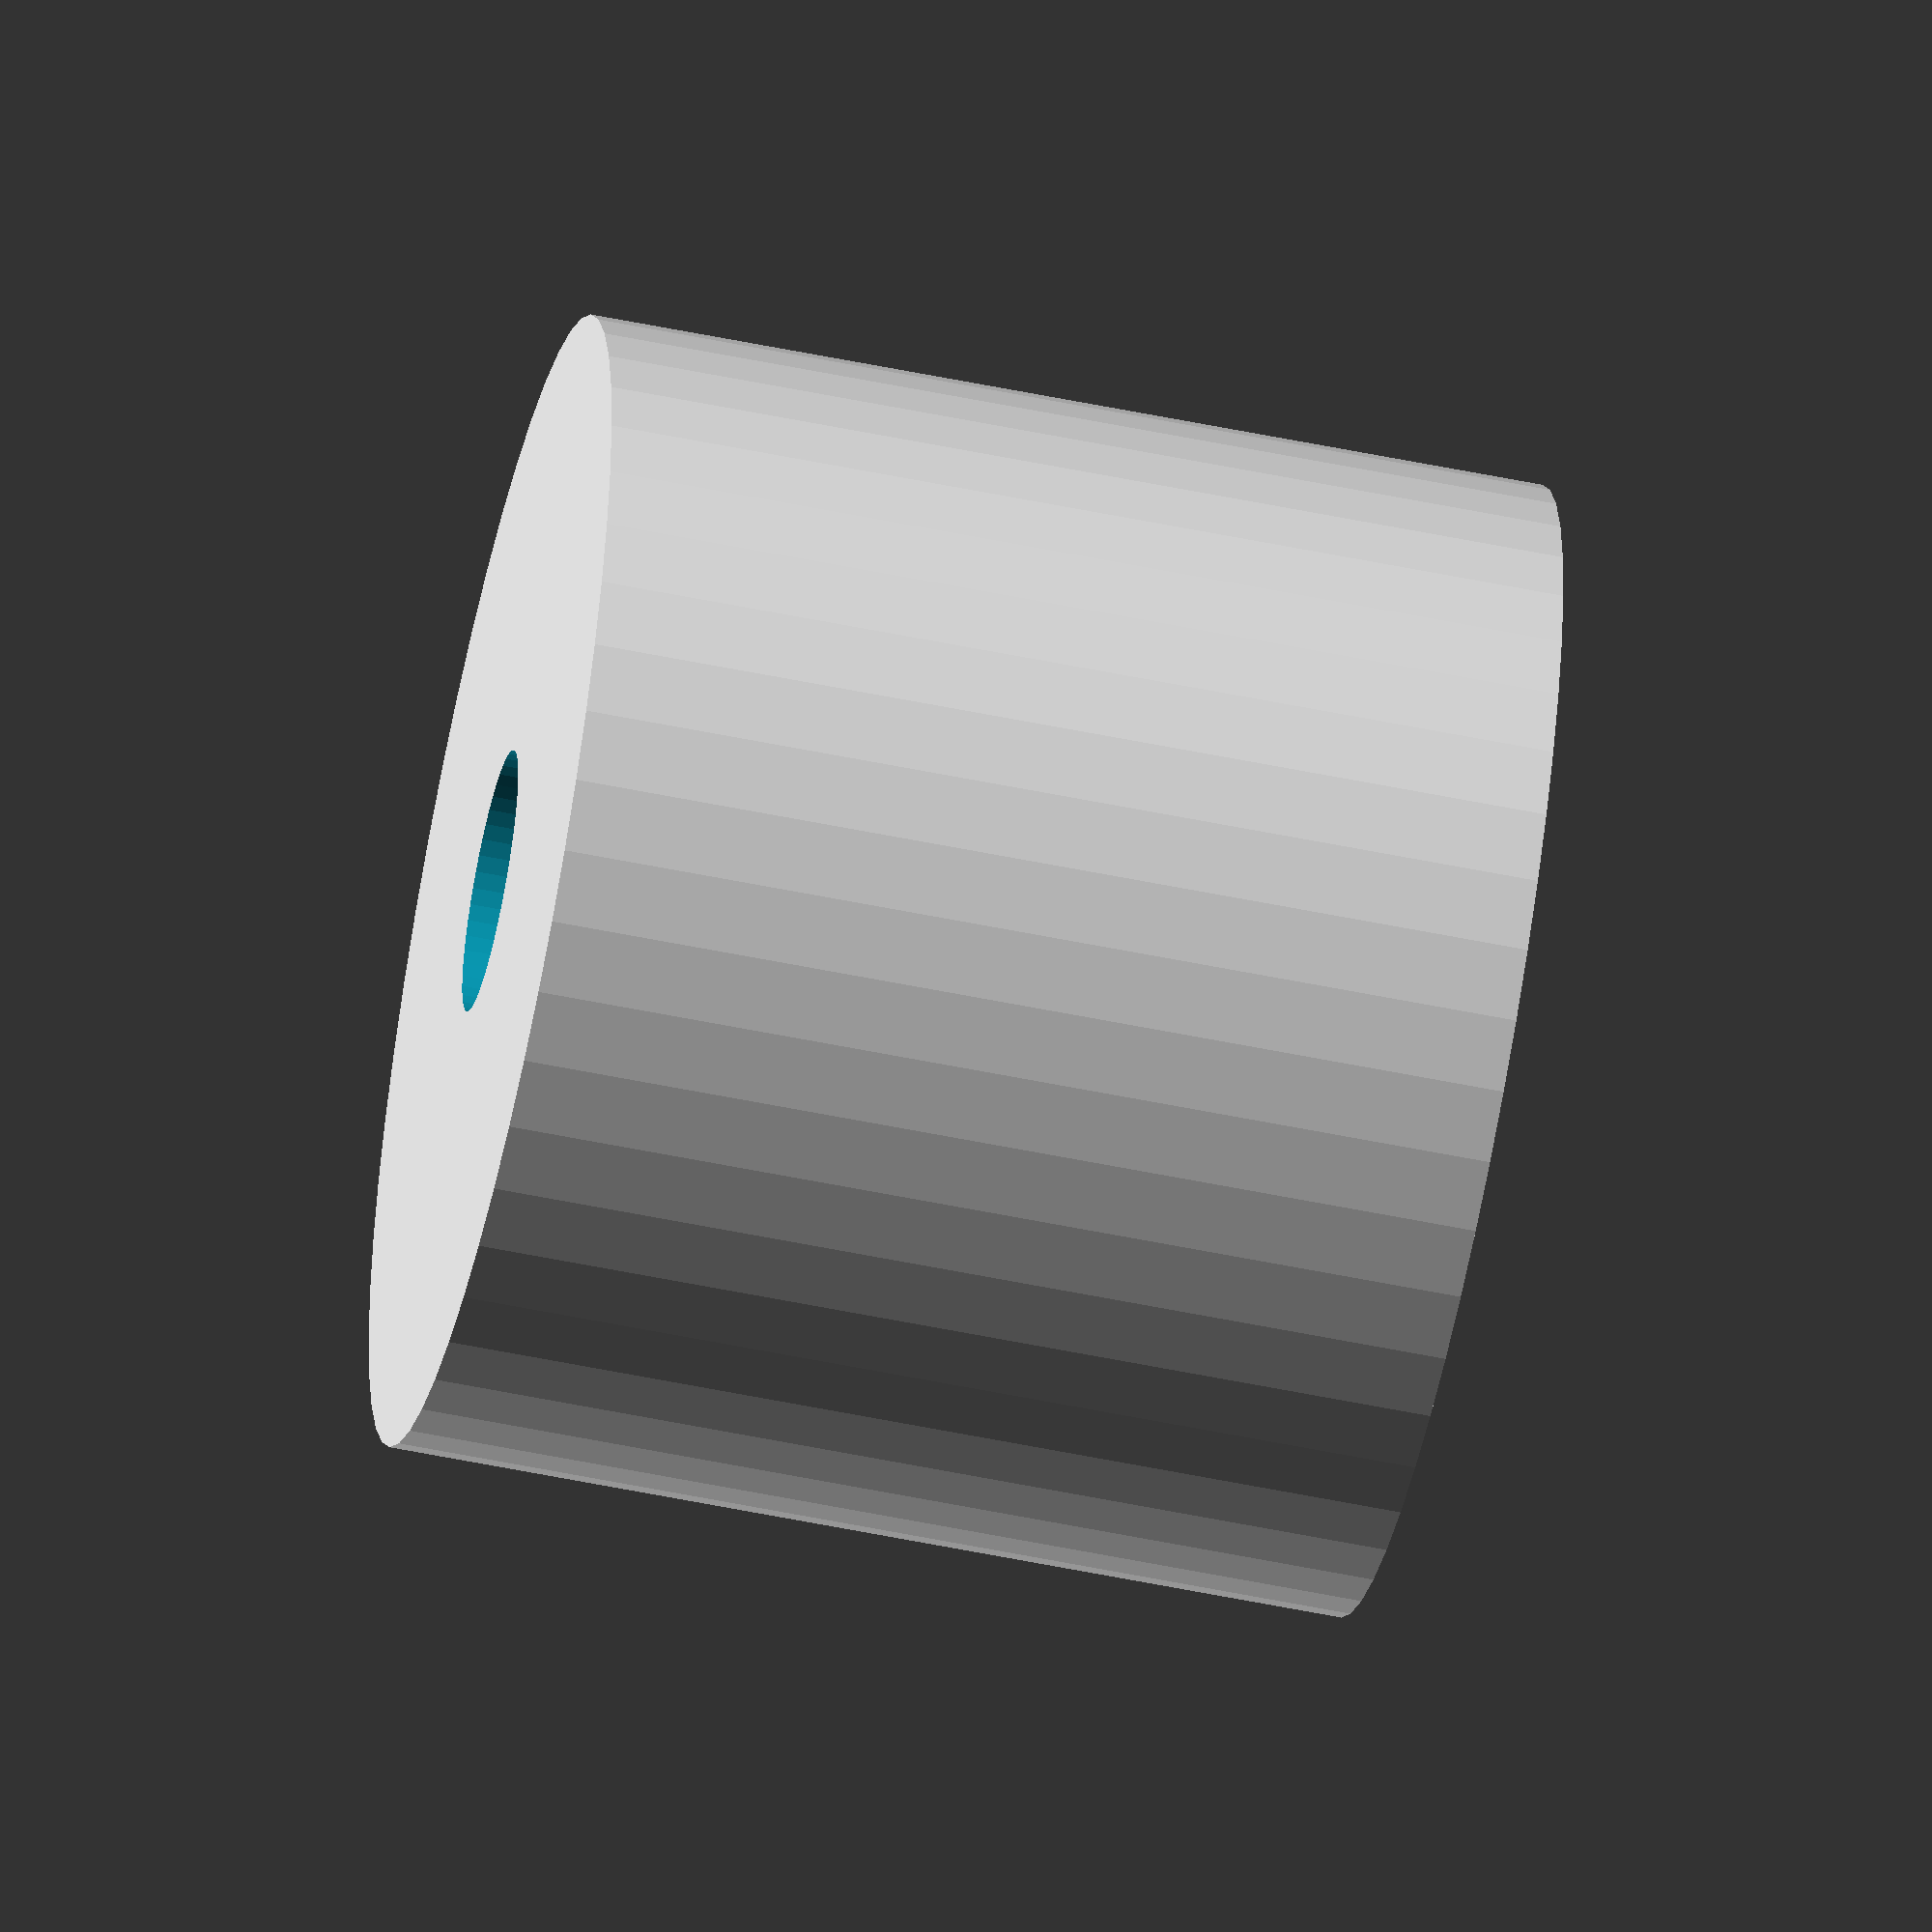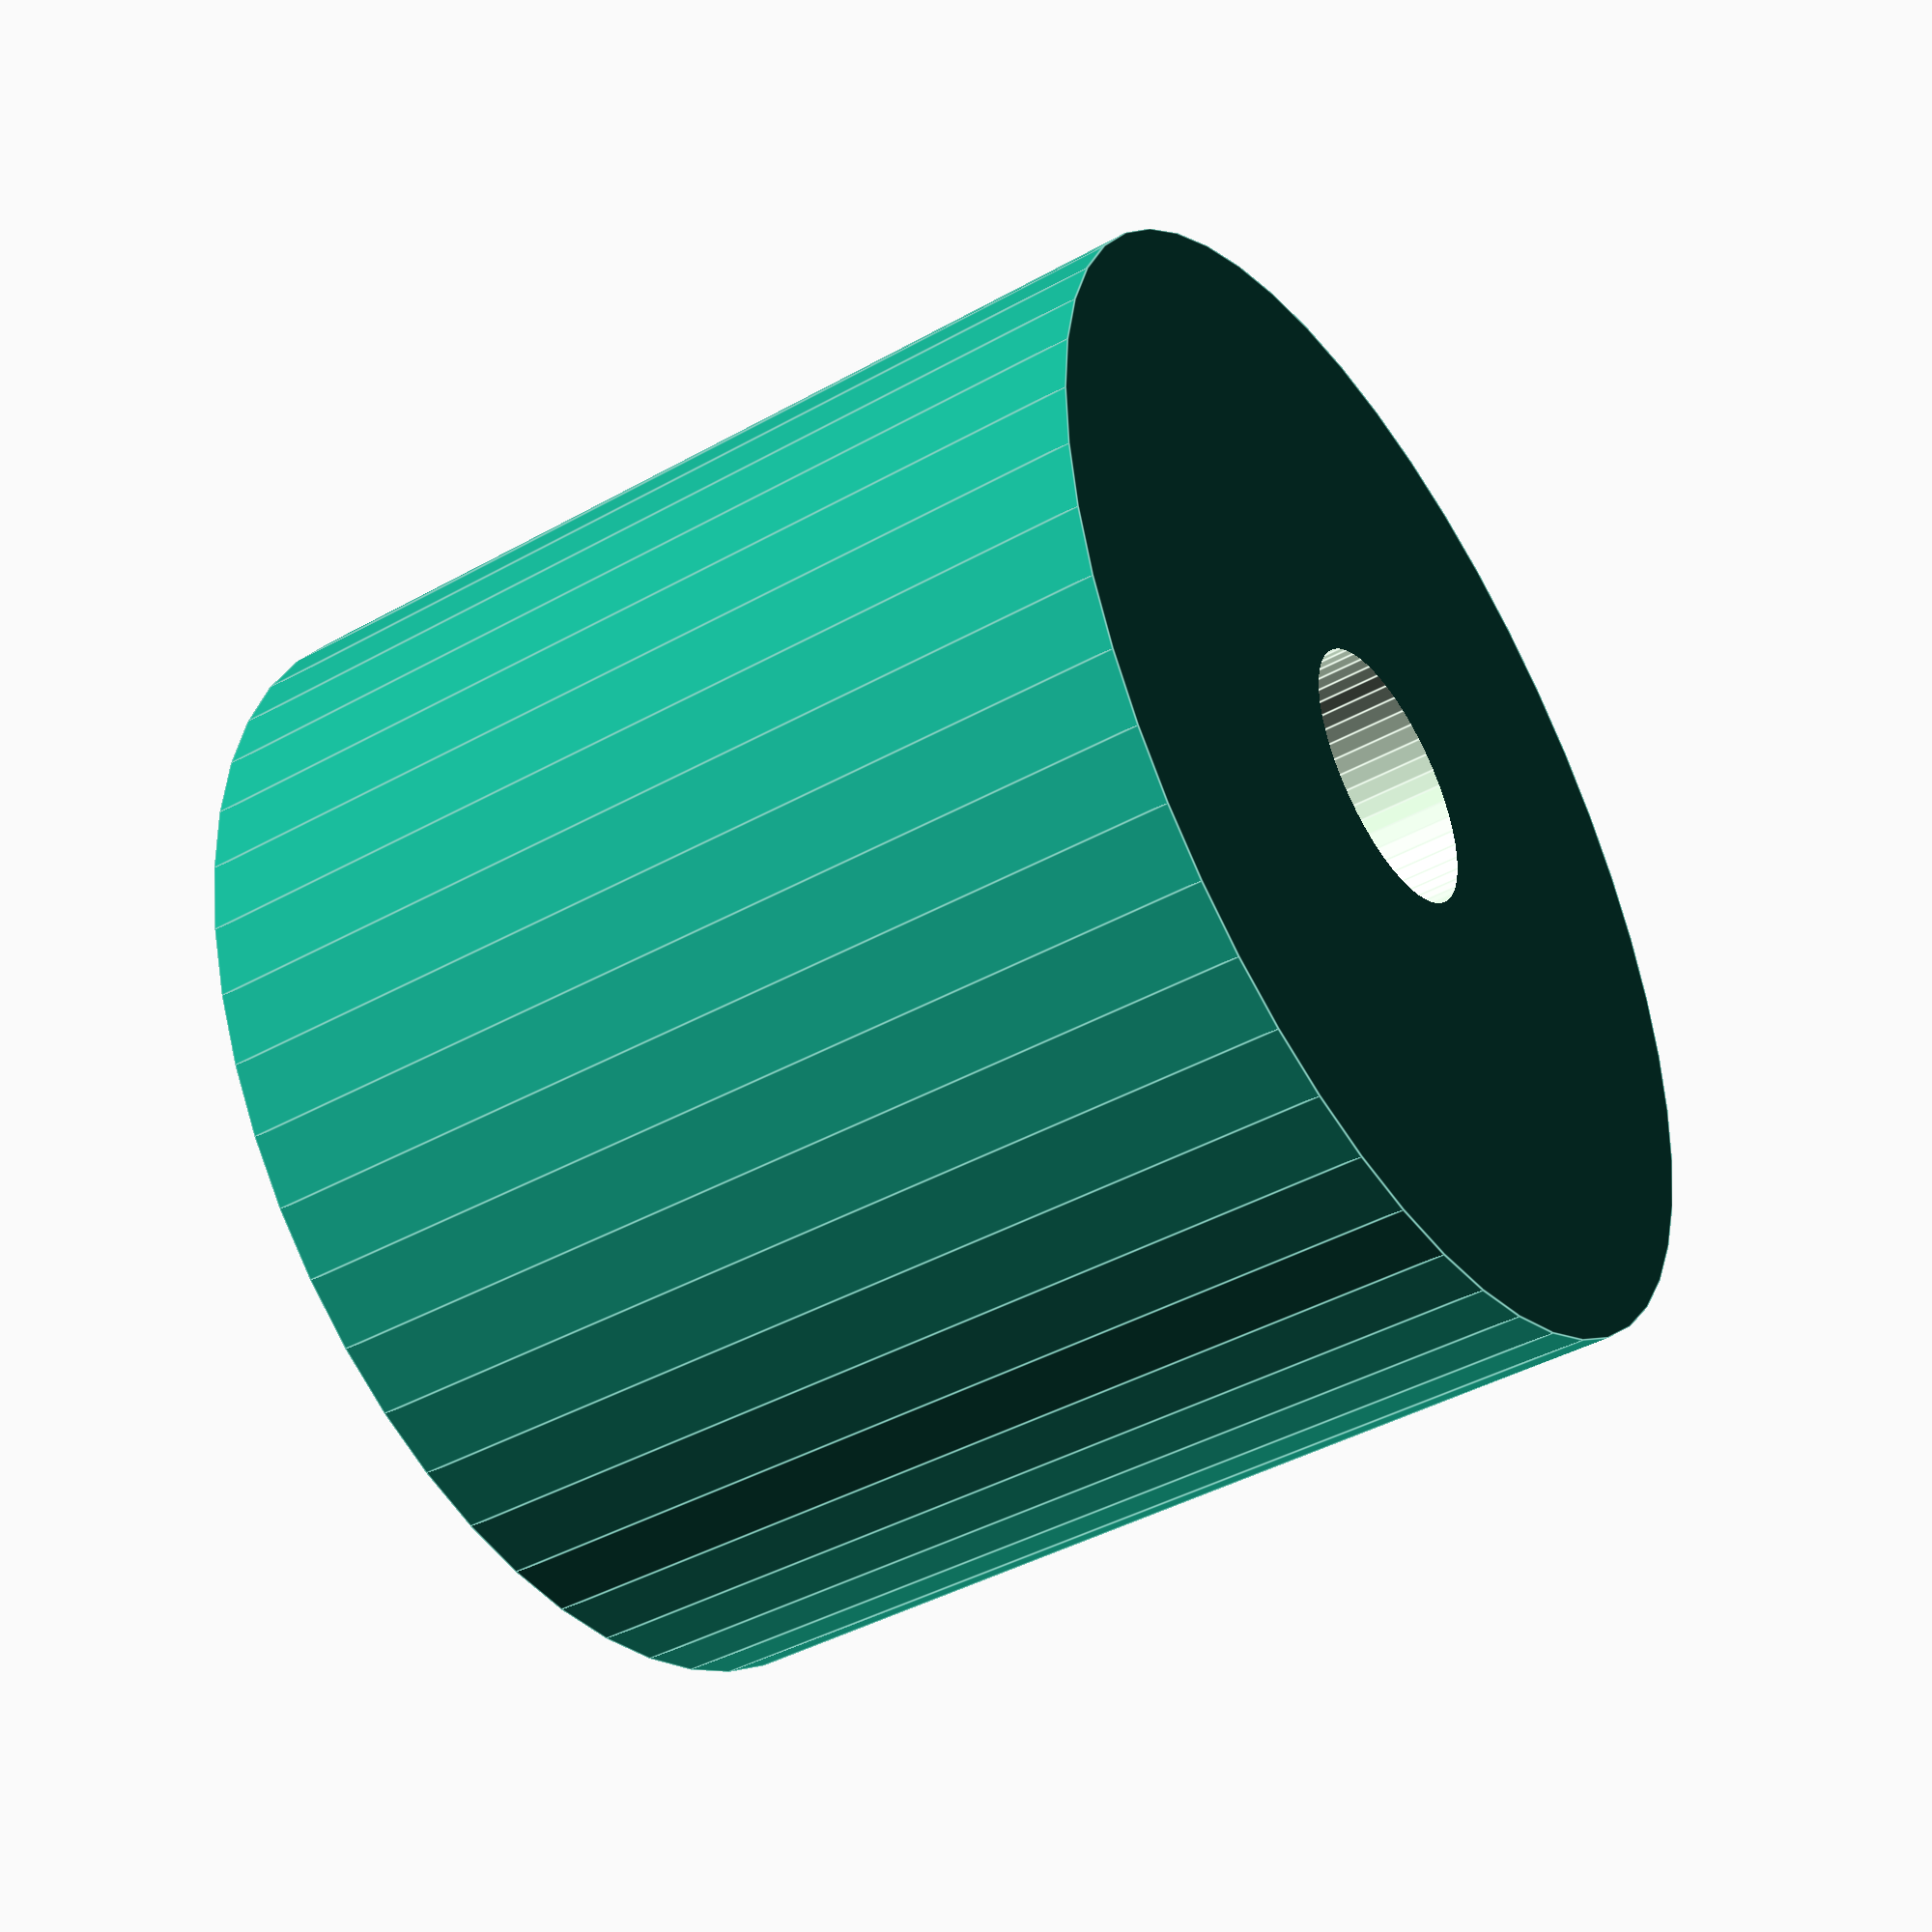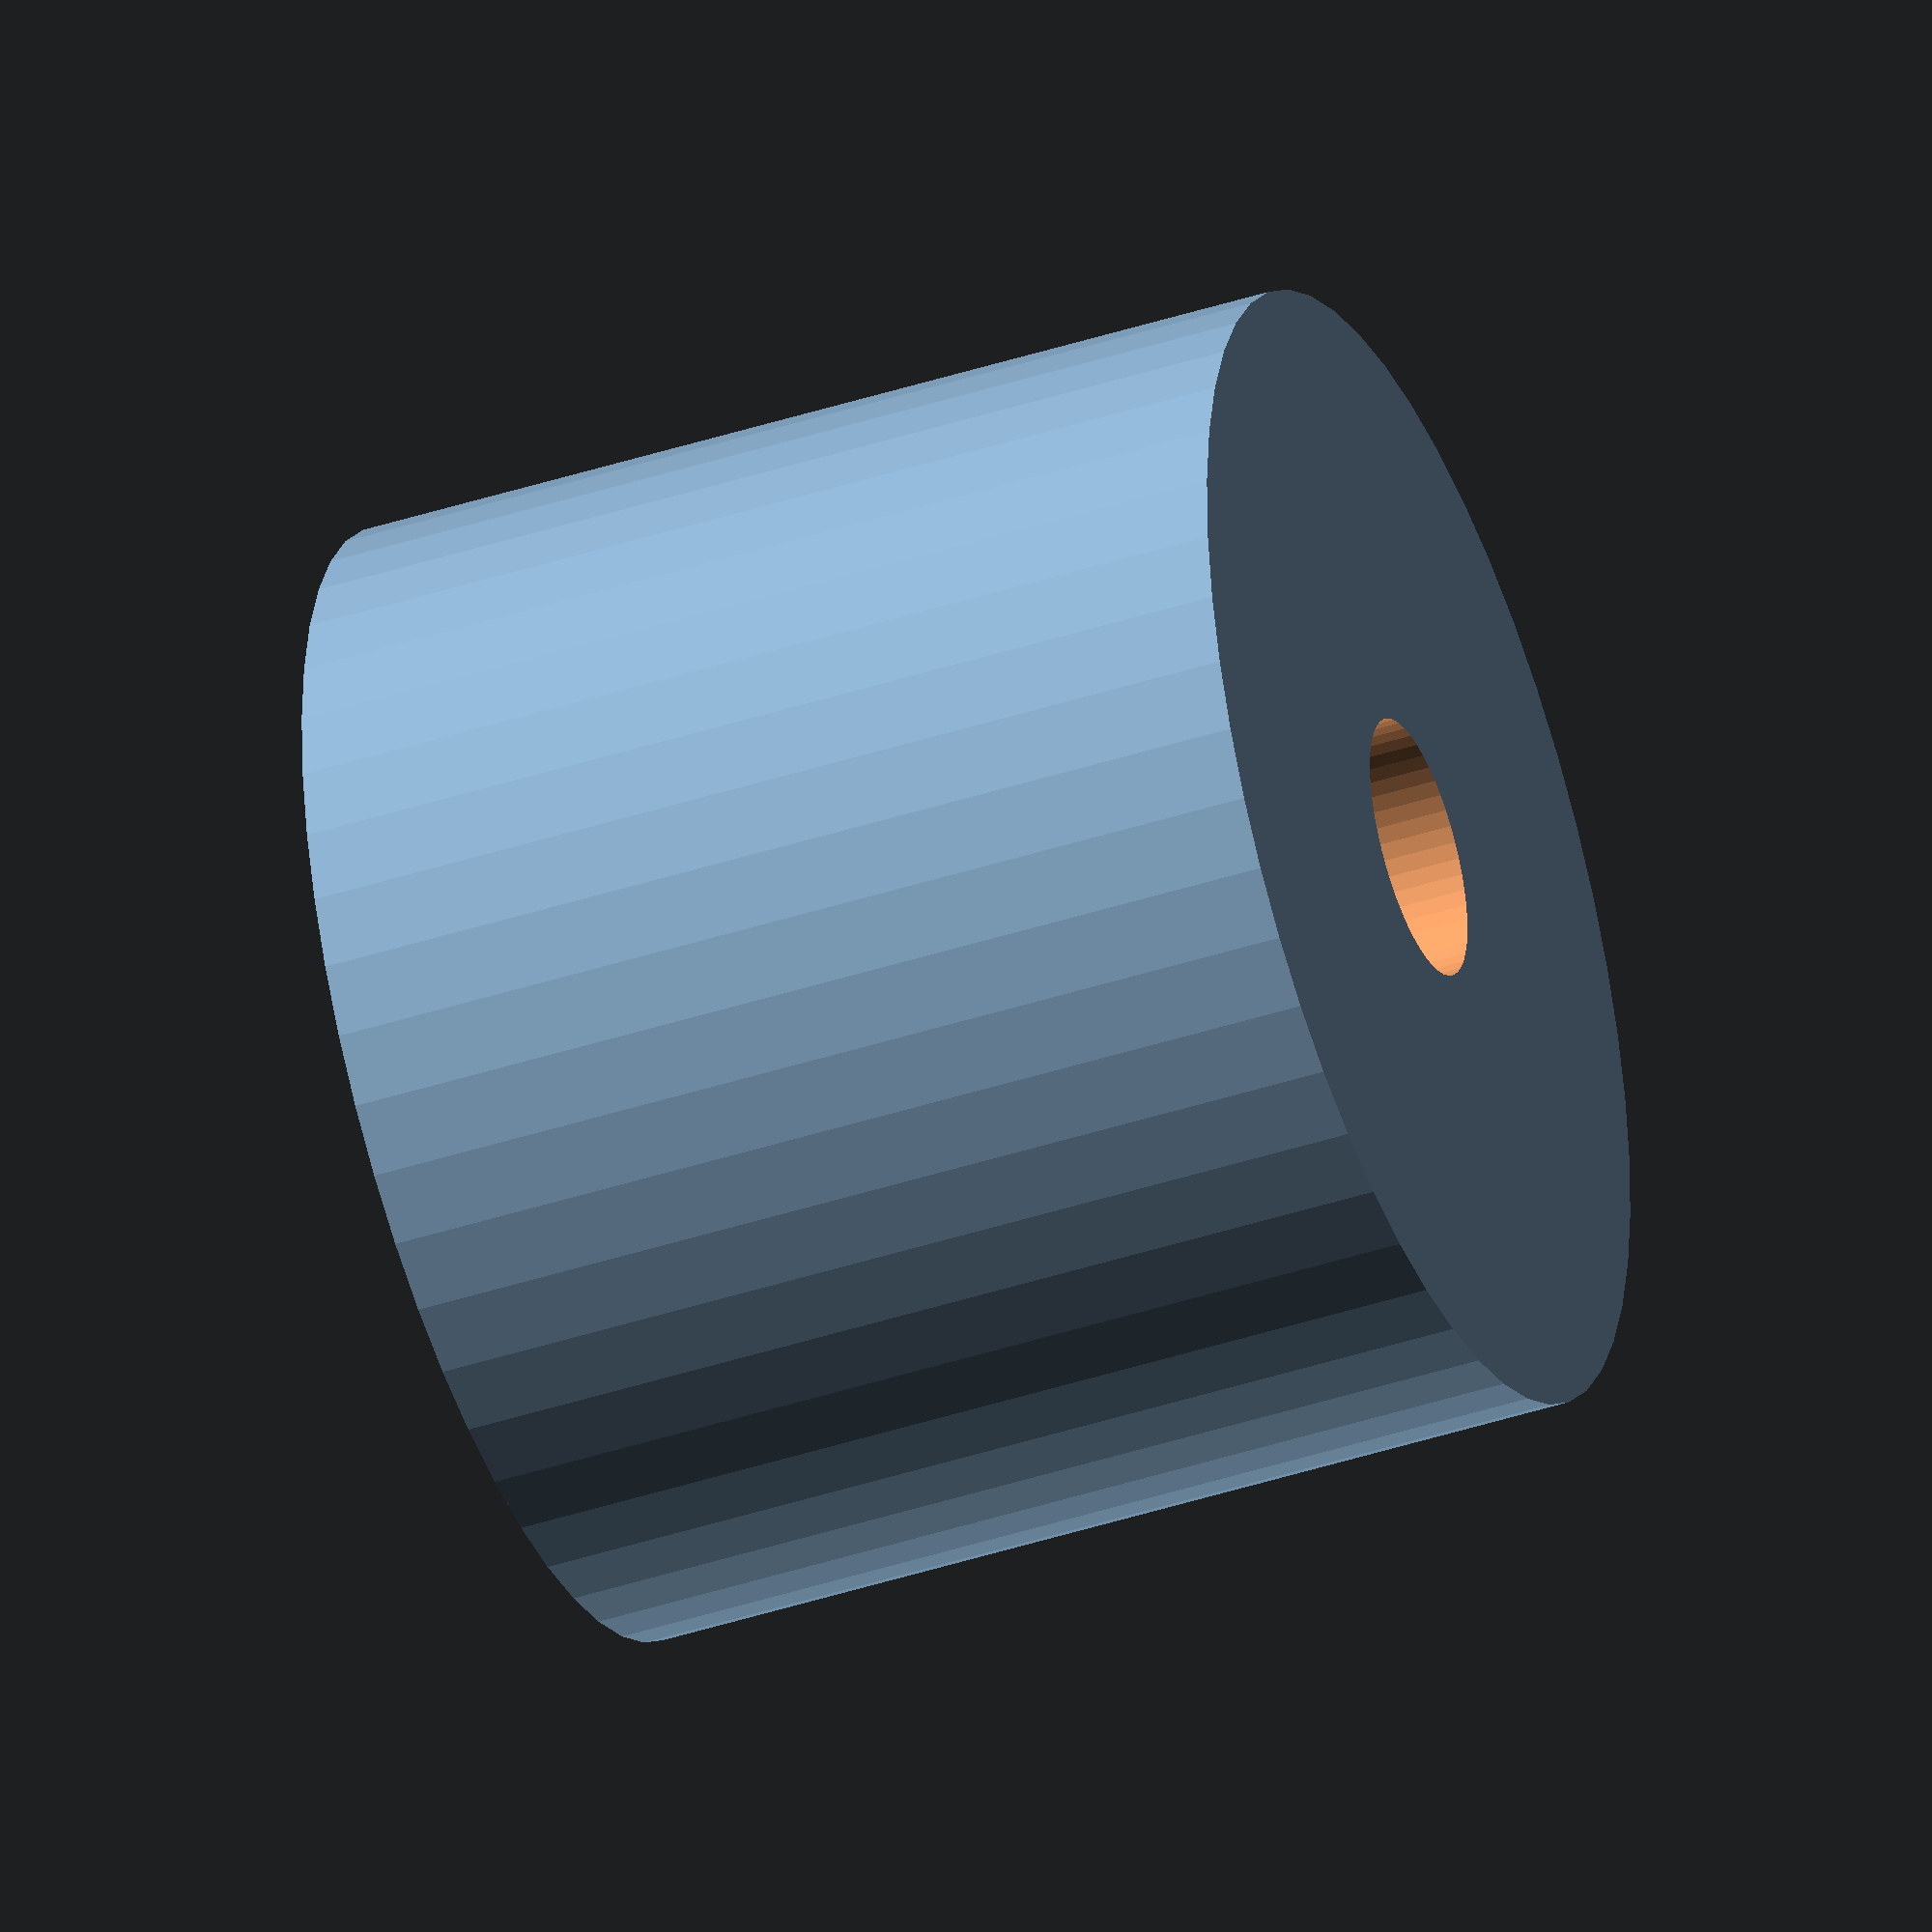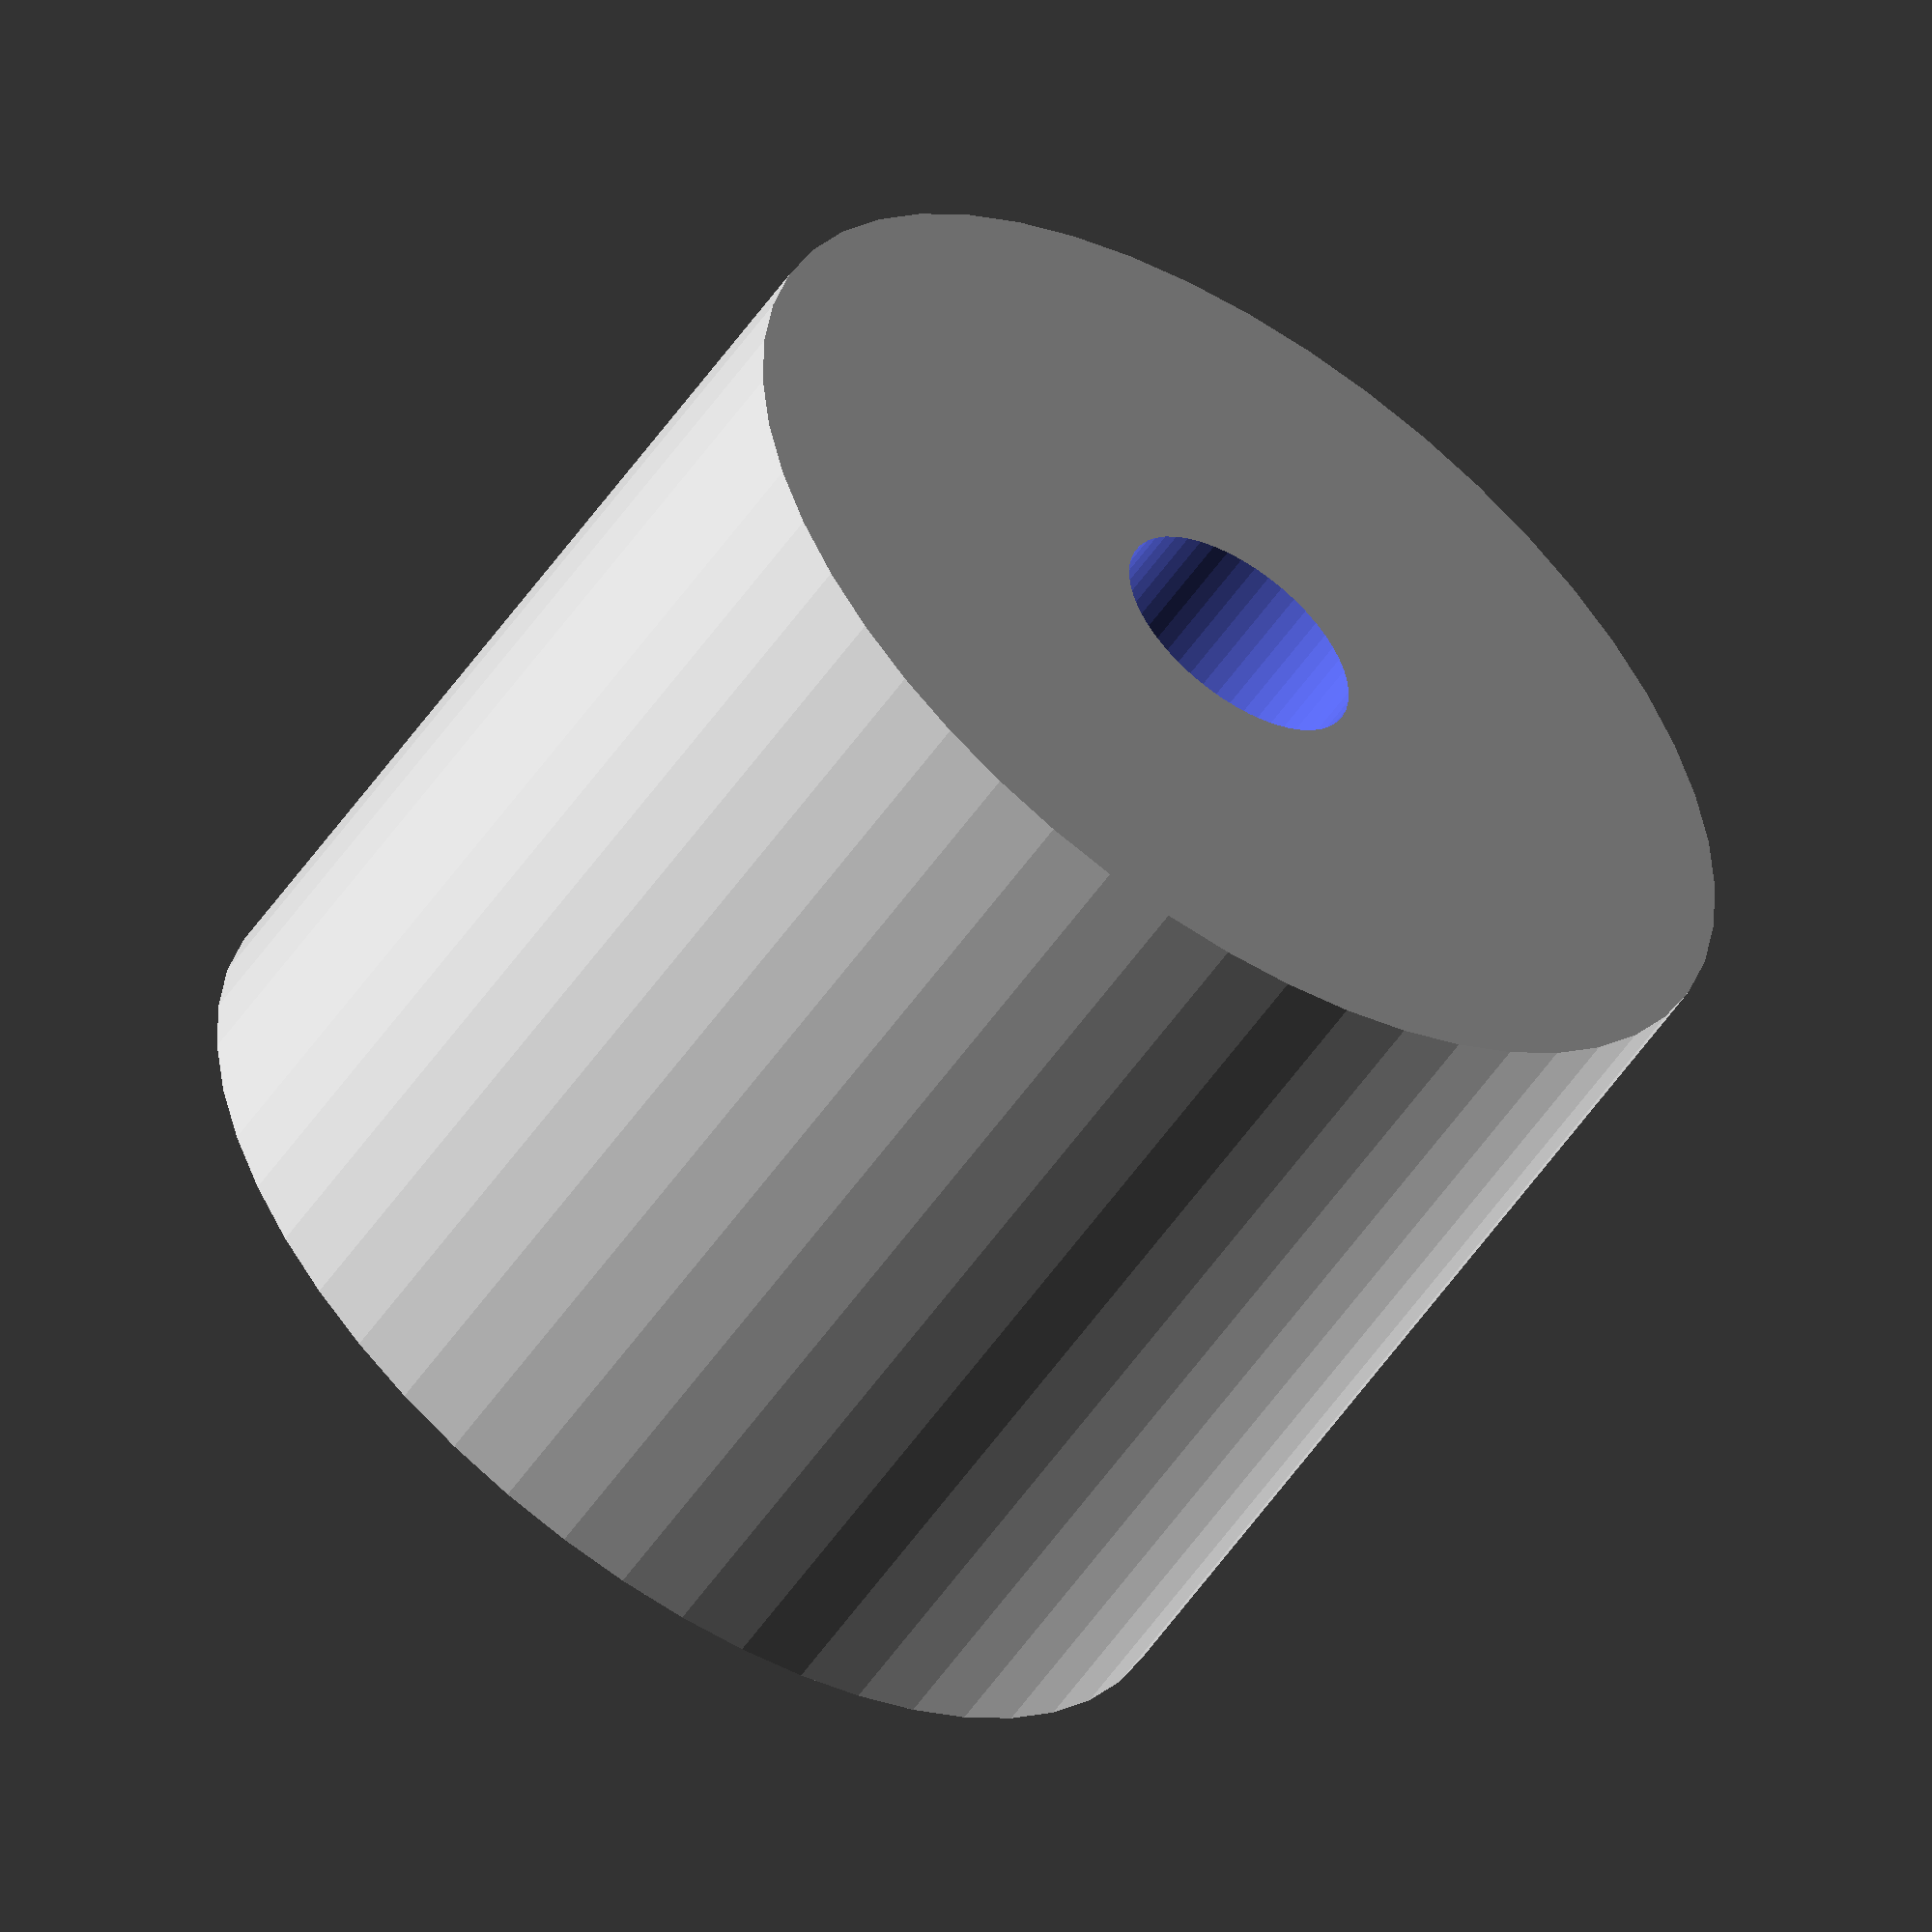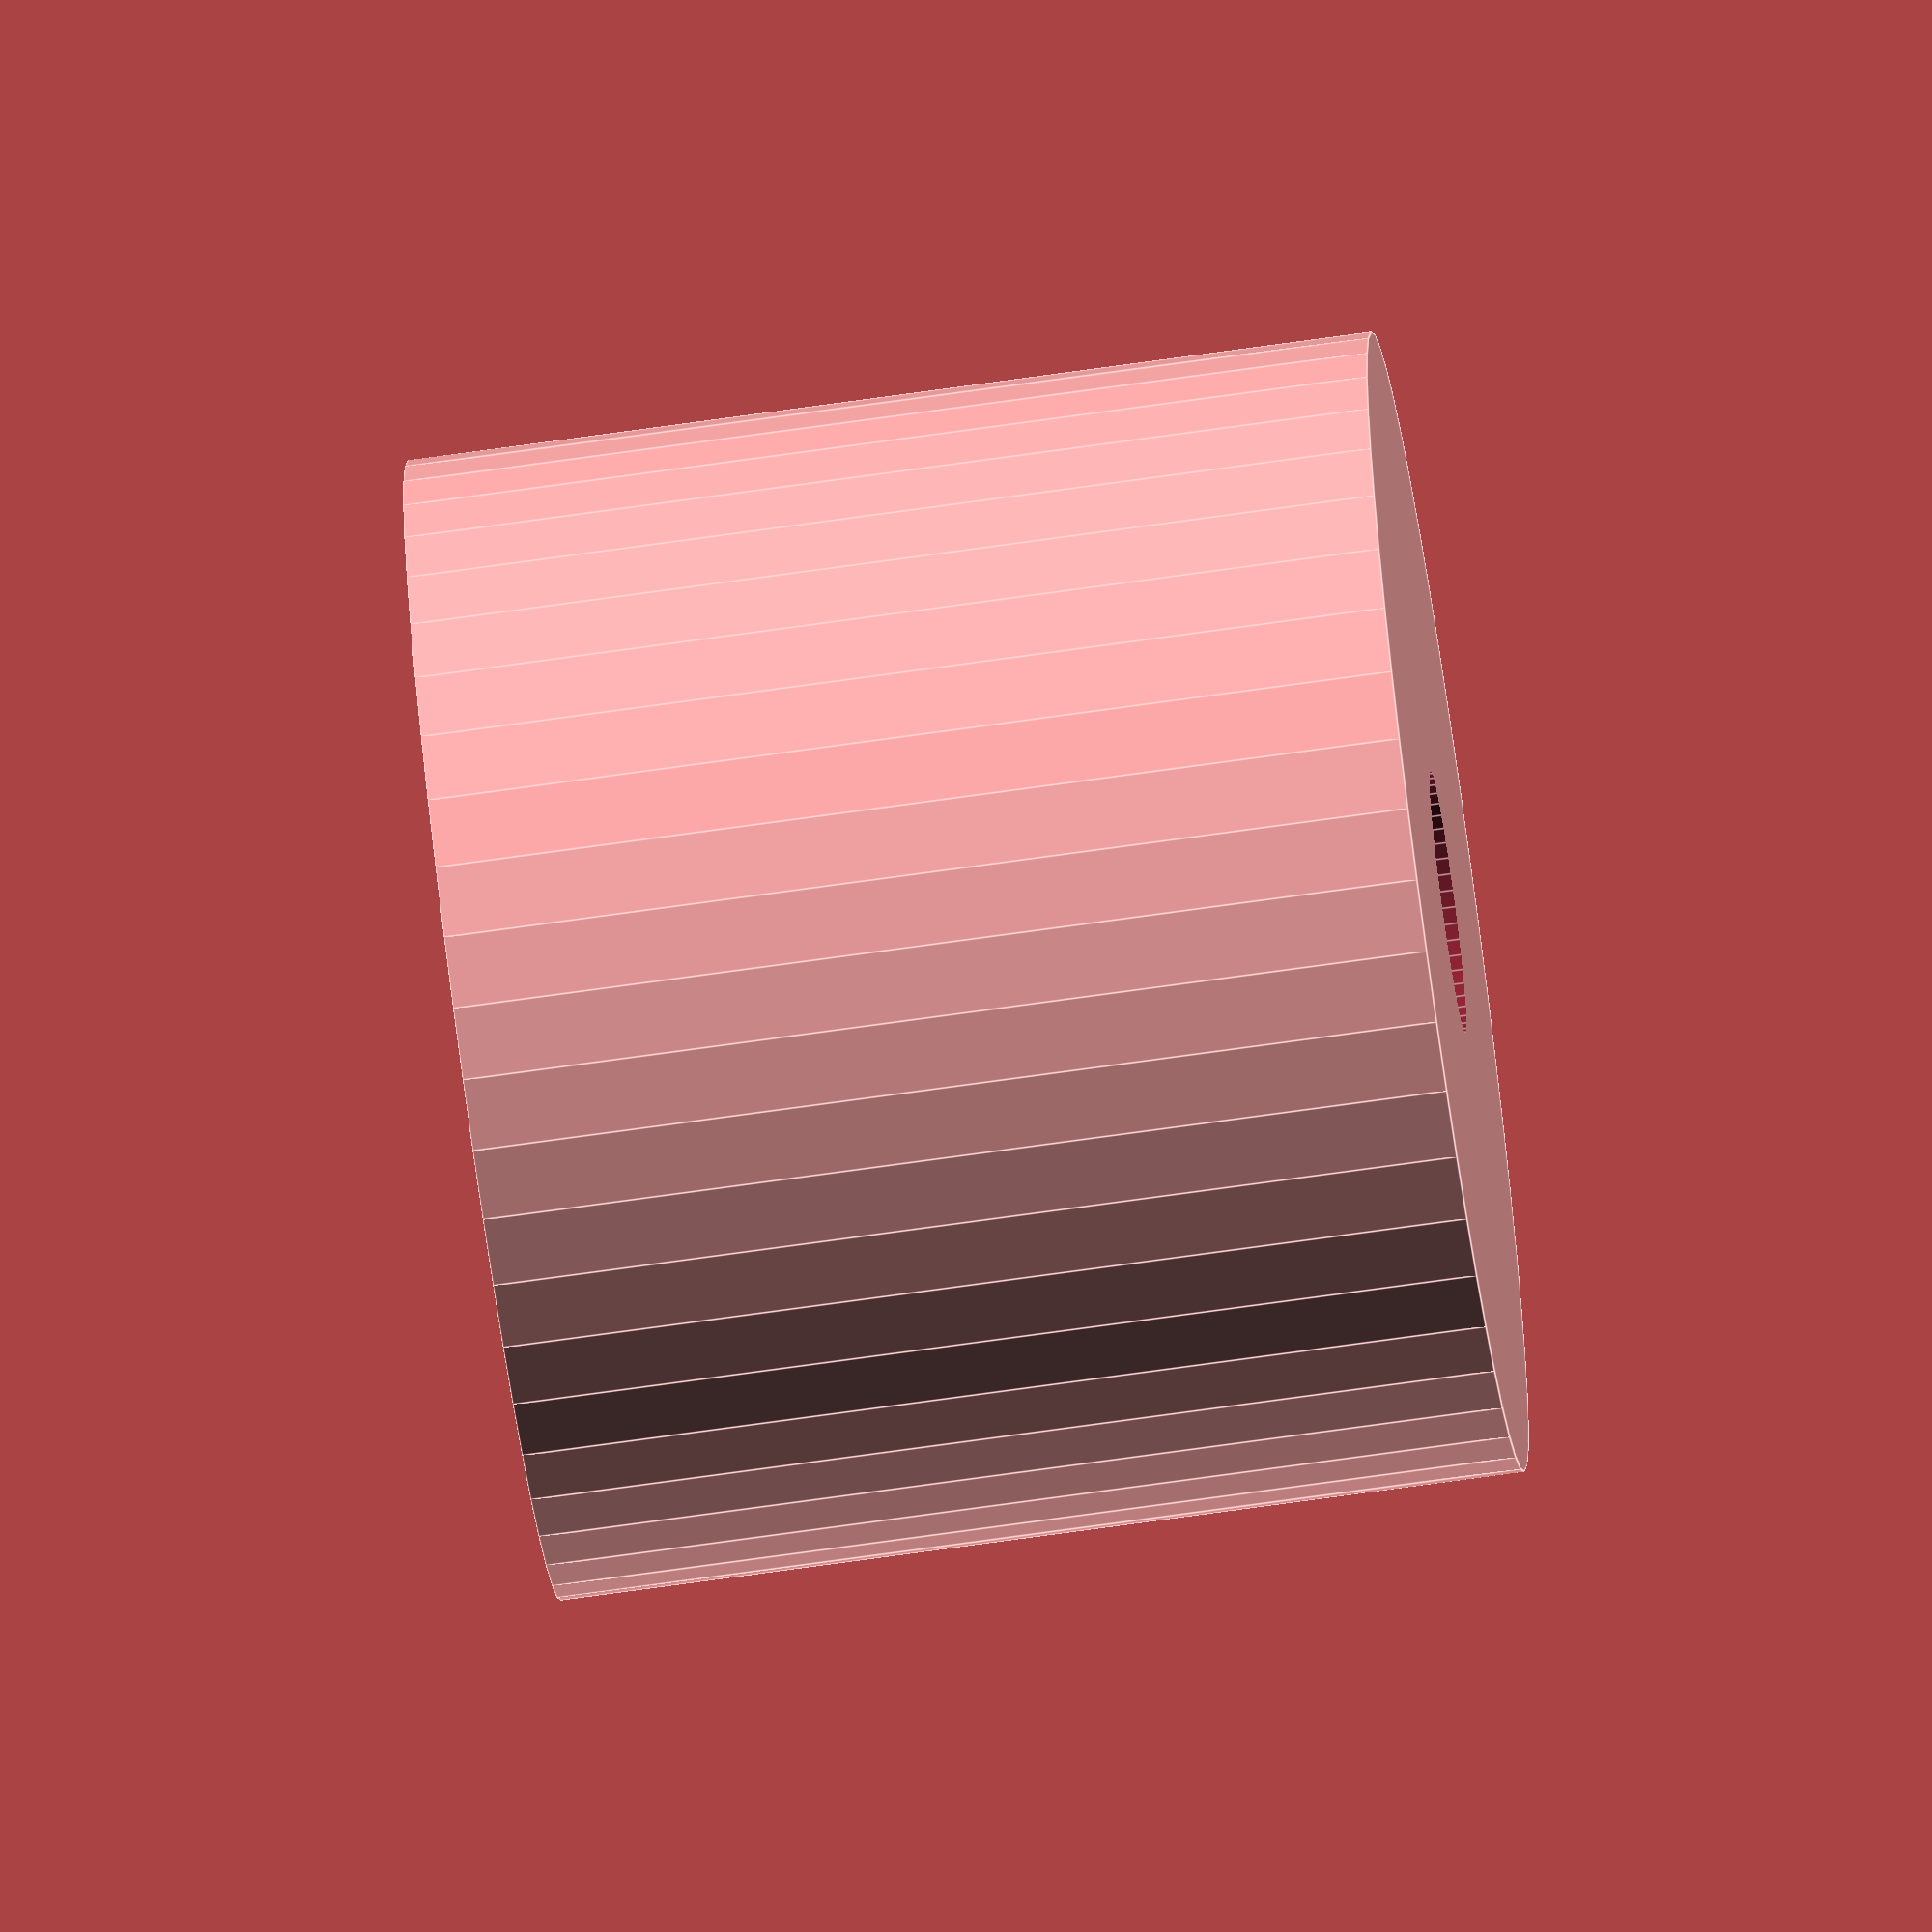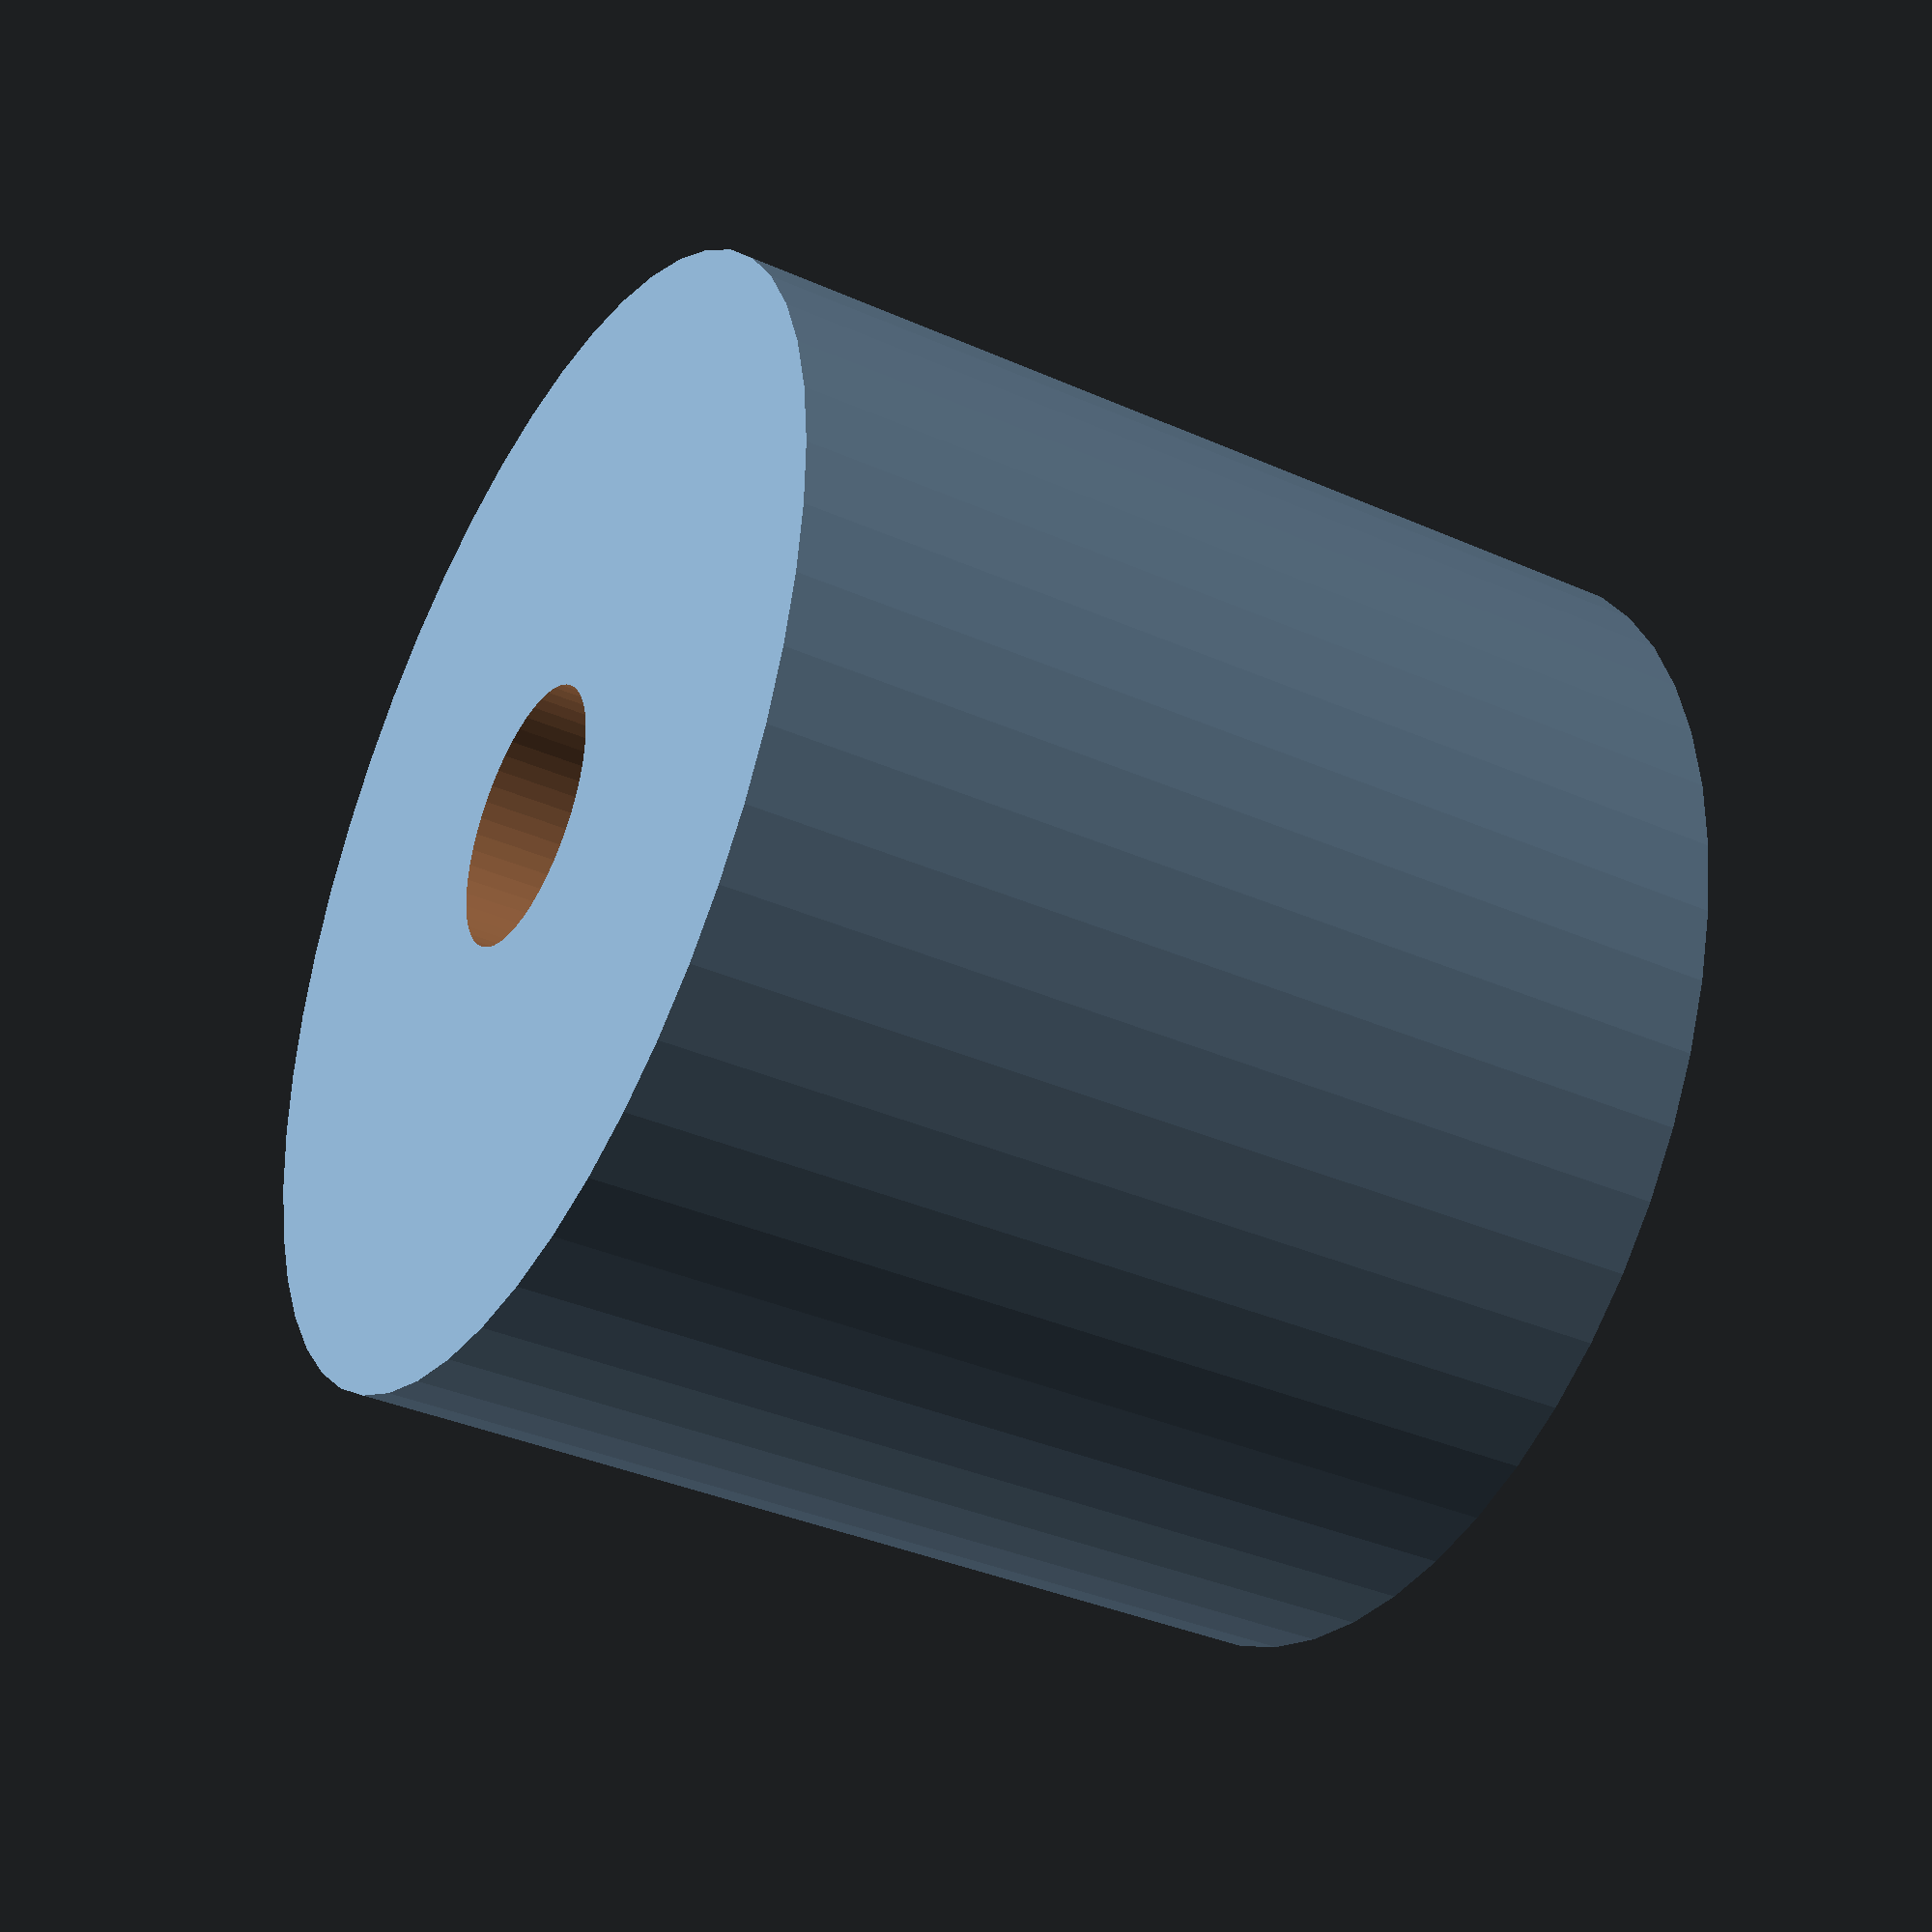
<openscad>
$fn = 50;


difference() {
	union() {
		translate(v = [0, 0, -16.5000000000]) {
			cylinder(h = 33, r = 19.5000000000);
		}
	}
	union() {
		translate(v = [0, 0, -100.0000000000]) {
			cylinder(h = 200, r = 4.5000000000);
		}
	}
}
</openscad>
<views>
elev=55.9 azim=214.2 roll=257.8 proj=o view=solid
elev=42.9 azim=173.5 roll=303.5 proj=p view=edges
elev=41.6 azim=296.7 roll=291.6 proj=o view=wireframe
elev=235.6 azim=189.5 roll=34.1 proj=o view=wireframe
elev=69.9 azim=26.1 roll=278.1 proj=o view=edges
elev=217.1 azim=290.0 roll=299.5 proj=p view=solid
</views>
